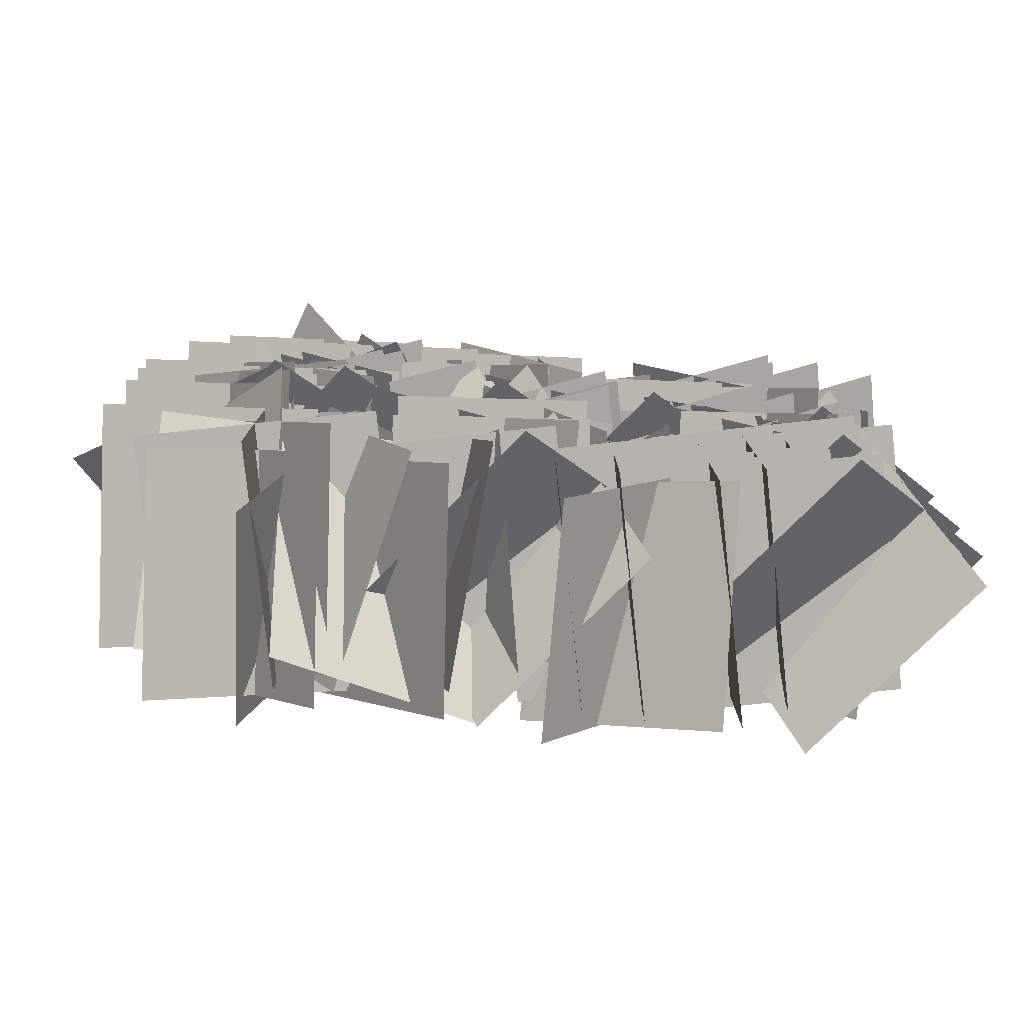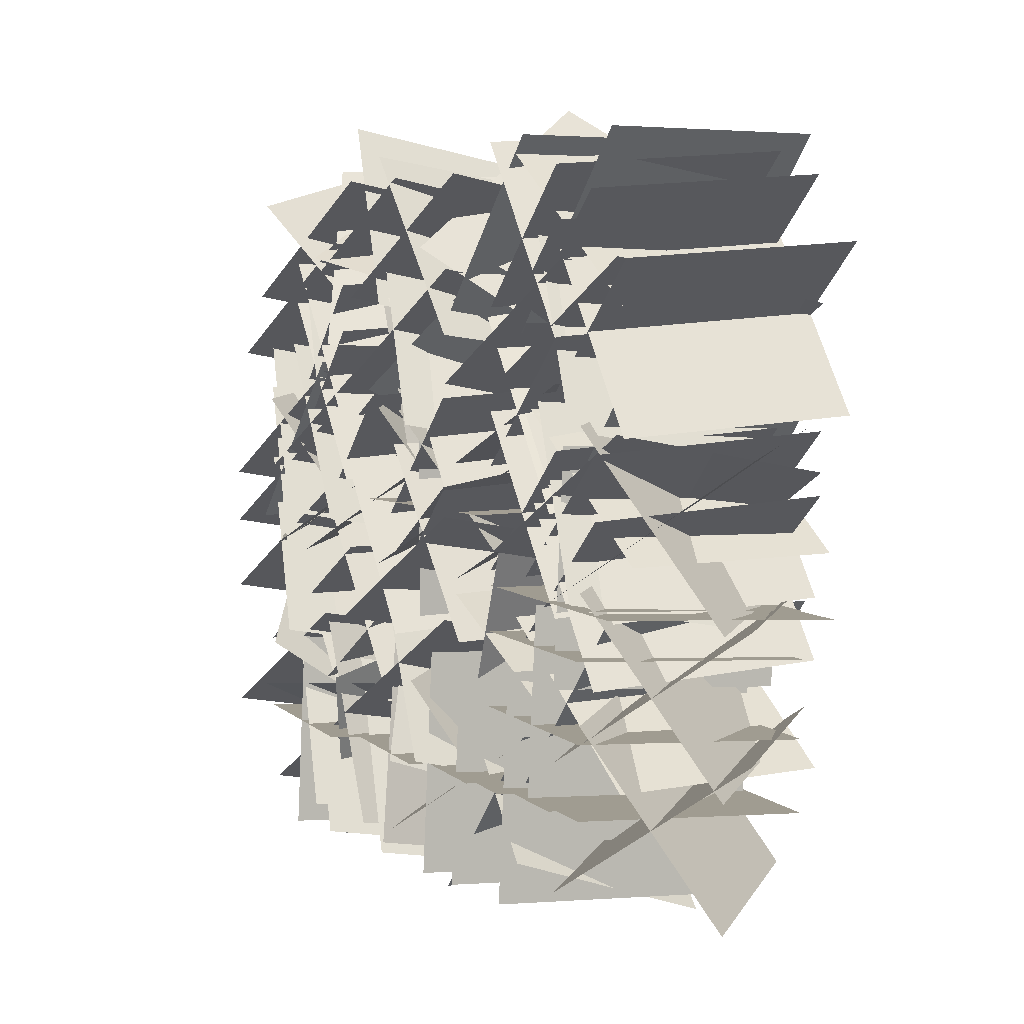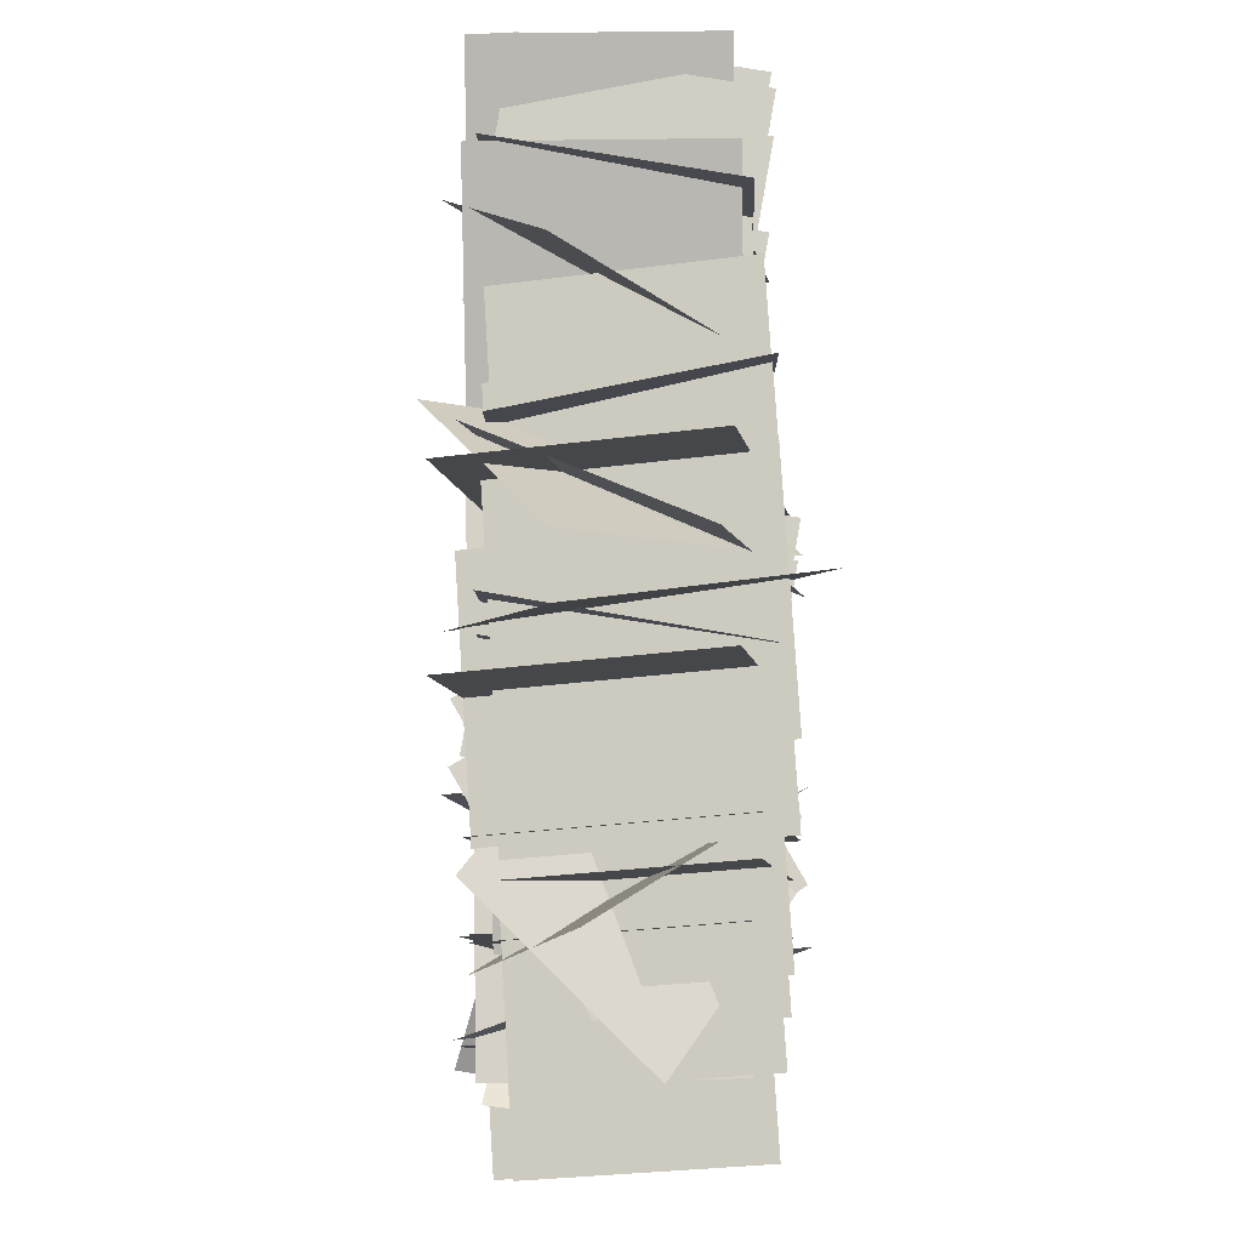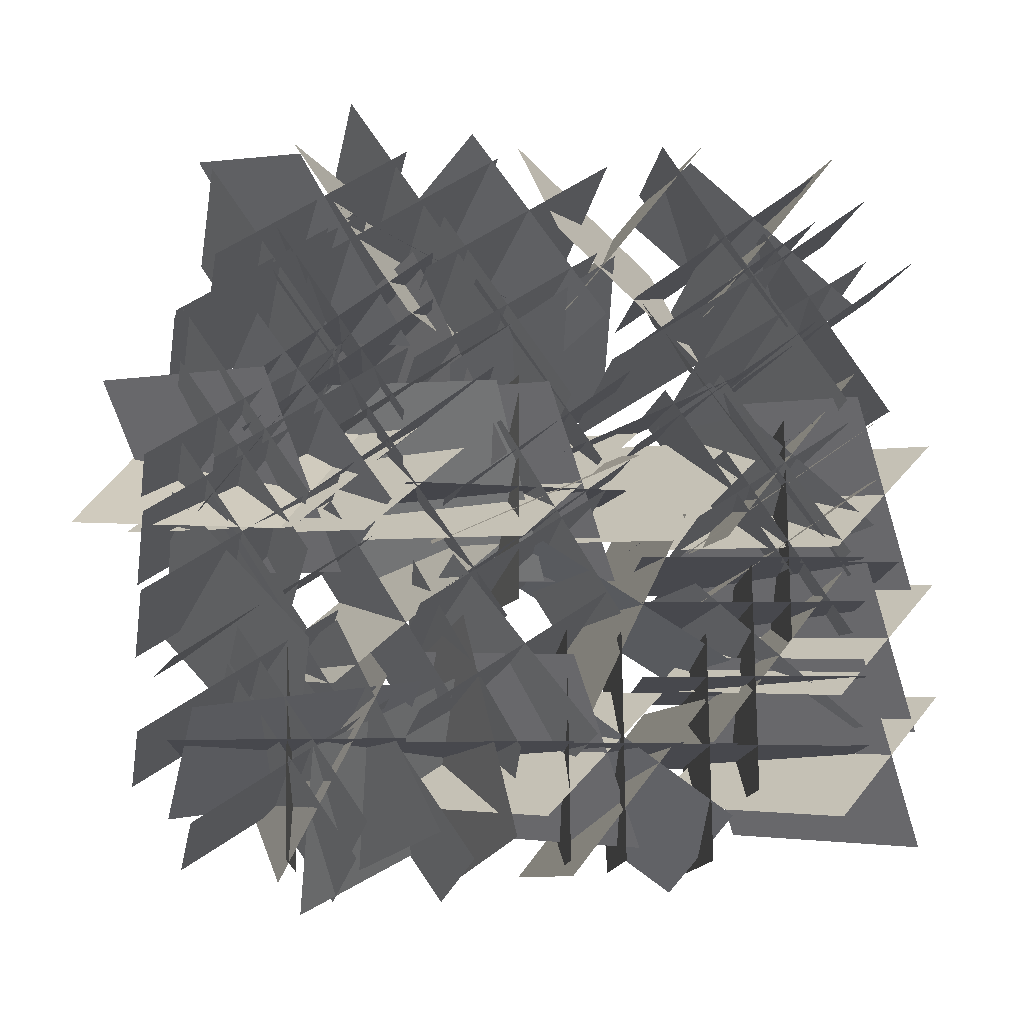
<metadata>
{"format":"obj","ext":"obj","renderer":"f3d","projection":"perspective","resolution":1024,"background":"white","views":[{"elev":-77.2,"azim":175.1,"up":"+Z"},{"elev":5.5,"azim":-122.3,"up":"+Z"},{"elev":46.9,"azim":88.9,"up":"+Z"},{"elev":-9.2,"azim":166.4,"up":"+Z"}]}
</metadata>
<code>
o Plane.031
v 1.229 -1.029 2.107
v 2.914 -0.9327 1.035
v 3.038 1.029 1.406
v 1.353 0.9327 2.478
v -1 -1 -0
v 1 -1 -0
v 1 1 0
v -1 1 0
v 0 -1 1
v 0 -1 -1
v 0 1 -1
v 0 1 1
v -2.221 -1 1.179
v -0.4124 -1 0.3261
v -0.4124 1 0.3261
v -2.221 1 1.179
v 0.6123 -0.8859 -0.07892
v 1.45 -1.012 1.733
v 0.9398 0.8859 2.101
v 0.1016 1.012 0.2898
v -0.06366 -1 1.554
v 1.616 -1 0.4682
v 1.616 1 0.4682
v -0.06366 1 1.554
v 0.5857 -1 -1.874
v 1.672 -1 -0.195
v 1.672 1 -0.195
v 0.5857 1 -1.874
v 0.6158 -1.085 -0.2865
v 2.128 -0.8436 -1.573
v 1.642 1.085 -1.783
v 0.1293 0.8436 -0.4968
v -0.6442 -1.092 -1.773
v -1.491 -0.8948 0.02812
v -1.519 1.092 -0.2023
v -0.6726 0.8948 -2.003
v -1.944 -1 -1.494
v -0.2195 -1 -0.4812
v -0.2195 1 -0.4812
v -1.944 1 -1.494
v -1.938 -1 -0.3805
v -3.189 -1 1.18
v -3.189 1 1.18
v -1.938 1 -0.3805
v -3.344 -1 -0.2256
v -1.783 -1 1.025
v -1.783 1 1.025
v -3.344 1 -0.2256
v 2.792 -0.8335 -0.3007
v 1.541 -0.8335 1.26
v 1.541 1.167 1.26
v 2.792 1.167 -0.3007
v -0.4846 -1 1.675
v -1.735 -1 3.235
v -1.735 1 3.235
v -0.4846 1 1.675
v -1.89 -1.172 2.59
v -0.3297 -0.3913 3.567
v -0.3297 1.172 2.32
v -1.89 0.3913 1.342
v 0.3027 -0.7911 1.446
v 1.372 -1.17 3.093
v 1.496 0.7911 3.464
v 0.427 1.17 1.817
v 0.3424 -1.282 2.667
v 2.062 -0.3884 3.16
v 1.457 1.282 2.242
v -0.2633 0.3884 1.75
v -0.4846 -1 -3.397
v -1.735 -1 -1.836
v -1.735 1 -1.836
v -0.4846 1 -3.397
v -1.89 -0.7352 -3.539
v -0.3297 -1.151 -2.359
v -0.3297 0.7352 -1.694
v -1.89 1.151 -2.874
v 0.3027 -0.7911 -3.625
v 1.372 -1.17 -1.978
v 1.496 0.7911 -1.607
v 0.427 1.17 -3.254
v -0.005328 -1.048 -2.905
v 1.68 -0.3655 -3.737
v 1.804 1.048 -2.328
v 0.1189 0.3655 -1.495
v -1.782 -1 1.675
v -3.032 -1 3.235
v -3.032 1 3.235
v -1.782 1 1.675
v -3.187 -1 1.829
v -1.627 -1 3.08
v -1.627 1 3.08
v -3.187 1 1.829
v -1.782 -1 -2.219
v -3.032 -1 -0.6585
v -3.032 1 -0.6585
v -1.782 1 -2.219
v -3.187 -1 -2.064
v -1.627 -1 -0.8135
v -1.627 1 -0.8135
v -3.187 1 -2.064
v 1.601 -1 -1.874
v 2.687 -1 -0.195
v 2.687 1 -0.195
v 1.601 1 -1.874
v 1.304 -1 -0.4917
v 2.983 -1 -1.578
v 2.983 1 -1.578
v 1.304 1 -0.4917
v 1.318 -0.7911 -3.625
v 2.387 -1.17 -1.978
v 2.511 0.7911 -1.607
v 1.442 1.17 -3.254
v 1.01 -1.029 -2.266
v 2.695 -0.9327 -3.338
v 2.819 1.029 -2.967
v 1.134 0.9327 -1.895
v 1.537 -0.7911 0.7474
v 2.606 -1.17 2.394
v 2.73 0.7911 2.765
v 1.661 1.17 1.118
v 1.154 -0.6874 -1.147
v 1.982 -1.228 -2.886
v 2.032 0.6874 -3.458
v 1.204 1.228 -1.72
v -0.2653 -0.5742 -2.956
v 0.541 -1.292 -1.273
v 0.8568 0.5742 -0.628
v 0.05045 1.292 -2.311
v -0.5392 -0.5383 -2.681
v 0.6558 -0.8938 -1.117
v 0.5943 1.045 -0.629
v -0.6007 1.4 -2.193
v -0.8773 -0.7754 -1.304
v 0.8082 -0.6794 -2.376
v 0.9324 1.282 -2.005
v -0.7531 1.186 -0.9332
v -0.8773 -0.7754 -0.3977
v 0.8082 -0.6794 -1.47
v 0.9324 1.282 -1.099
v -0.7531 1.186 -0.02677
v -0.513 -0.5933 0.4003
v 0.5564 -0.9725 2.047
v 0.6806 0.9889 2.418
v -0.3888 1.368 0.7712
v -0.8211 -0.8309 1.76
v 0.8645 -0.7349 0.6876
v 0.9887 1.226 1.059
v -0.6968 1.13 2.131
v -2.617 -0.8488 1.843
v -0.9317 -0.7528 0.7705
v -0.8074 1.209 1.141
v -2.493 1.113 2.214
v -3.093 -0.6112 0.4832
v -2.023 -0.9904 2.13
v -1.899 0.971 2.501
v -2.968 1.35 0.8541
v -3.401 -0.8488 1.843
v -1.715 -0.7528 0.7705
v -1.591 1.209 1.141
v -3.276 1.113 2.214
v -3.093 -0.6112 -0.9053
v -2.023 -0.9904 0.7417
v -1.899 0.971 1.113
v -2.968 1.35 -0.5344
v -3.401 -0.8488 0.4543
v -1.715 -0.7528 -0.6179
v -1.591 1.209 -0.247
v -3.276 1.113 0.8252
v -0.4994 -0.7812 1.307
v 0.7186 -0.8256 2.893
v 0.4585 1.141 3.147
v -0.7594 1.185 1.562
v -0.9253 -0.8488 2.578
v 0.7602 -0.7528 1.506
v 0.8844 1.209 1.876
v -0.8011 1.113 2.949
v -0.002701 -0.3302 1.366
v 0.92 -0.9942 3.012
v 1.996 0.69 3.088
v 1.073 1.354 1.442
v 0.09176 -0.8488 2.578
v 1.777 -0.7528 1.506
v 1.902 1.209 1.876
v 0.216 1.113 2.949
v 1.601 -1.118 1.714
v 2.732 -0.352 3.174
v 2.053 1.478 2.74
v 0.9213 0.7118 1.28
v 0.9219 -0.8488 2.578
v 2.607 -0.7528 1.506
v 2.732 1.209 1.876
v 1.046 1.113 2.949
v 1.256 -0.8488 2.015
v 2.942 -0.7528 0.9425
v 3.066 1.209 1.313
v 1.38 1.113 2.386
v 1.255 -0.6999 -0.5122
v 2.408 -0.915 1.108
v 2.341 1.06 1.418
v 1.188 1.275 -0.2024
v 0.8933 -0.8488 0.8035
v 2.579 -0.7528 -0.2688
v 2.703 1.209 0.1021
v 1.018 1.113 1.174
v 1.792 -0.6112 -0.5562
v 2.861 -0.9904 1.091
v 2.986 0.971 1.462
v 1.916 1.35 -0.1853
v 1.484 -0.8488 0.8035
v 3.17 -0.7528 -0.2688
v 3.294 1.209 0.1021
v 1.608 1.113 1.174
v 1.792 -0.6112 -1.043
v 2.861 -0.9904 0.6036
v 2.986 0.971 0.9745
v 1.916 1.35 -0.6725
v 1.484 -0.8488 0.3163
v 3.17 -0.7528 -0.756
v 3.294 1.209 -0.3851
v 1.608 1.113 0.6872
v 1.792 -0.6112 -1.709
v 2.861 -0.9904 -0.06184
v 2.986 0.971 0.3091
v 1.916 1.35 -1.338
v 1.484 -0.8488 -0.3492
v 3.17 -0.7528 -1.421
v 3.294 1.209 -1.051
v 1.608 1.113 0.0217
v 1.792 -0.1404 -2.572
v 2.861 -1.148 -1.215
v 2.986 0.5002 -0.08876
v 1.916 1.508 -1.446
v 1.484 -0.8488 -1.524
v 3.17 -0.7528 -2.596
v 3.294 1.209 -2.225
v 1.608 1.113 -1.153
v 1.259 -0.6112 -3.322
v 2.329 -0.9904 -1.675
v 2.453 0.971 -1.304
v 1.383 1.35 -2.951
v 0.874 -0.7927 -2.612
v 2.85 -0.6461 -2.887
v 2.838 1.153 -2.013
v 0.8623 1.006 -1.738
v 0.6842 -0.6112 -2.348
v 2.648 -0.9904 -2.37
v 3.028 0.971 -2.277
v 1.064 1.35 -2.255
v 1.668 -0.8488 -1.361
v 1.664 -0.7528 -3.358
v 2.044 1.209 -3.265
v 2.048 1.113 -1.267
v 2.078 -0.8362 -1.598
v 1.189 -0.7166 -3.385
v 0.7269 1.196 -3.028
v 1.615 1.076 -1.24
v -0.7872 -0.6112 -2.348
v 1.176 -0.9904 -2.37
v 1.556 0.971 -2.277
v -0.4074 1.35 -2.255
v 0.6748 -0.9786 -1.555
v 0.2795 -0.6101 -3.481
v 0.09424 1.338 -3.07
v 0.4896 0.9699 -1.144
v -1.768 -0.6112 -2.348
v 0.1952 -0.9904 -2.37
v 0.575 0.971 -2.277
v -1.389 1.35 -2.255
v -0.7847 -0.8488 -1.361
v -0.7884 -0.7528 -3.358
v -0.4086 1.209 -3.265
v -0.4049 1.113 -1.267
v -2.264 -0.6112 -2.348
v -0.3004 -0.9904 -2.37
v 0.07944 0.971 -2.277
v -1.884 1.35 -2.255
v -1.28 -0.8488 -1.361
v -1.284 -0.7528 -3.358
v -0.9042 1.209 -3.265
v -0.9005 1.113 -1.267
v -3.046 -0.6112 -2.348
v -1.083 -0.9904 -2.37
v -0.7027 0.971 -2.277
v -2.666 1.35 -2.255
v -2.062 -0.8488 -1.361
v -2.066 -0.7528 -3.358
v -1.686 1.209 -3.265
v -1.683 1.113 -1.267
v -3.479 -0.6112 -2.348
v -1.515 -0.9904 -2.37
v -1.135 0.971 -2.277
v -3.099 1.35 -2.255
v -3.479 -0.6112 -1.731
v -1.515 -0.9904 -1.753
v -1.135 0.971 -1.66
v -3.099 1.35 -1.638
v -2.495 -0.8488 -0.7433
v -2.499 -0.7528 -2.741
v -2.119 1.209 -2.647
v -2.115 1.113 -0.6498
v -3.479 -0.6112 -1.068
v -1.515 -0.9904 -1.09
v -1.135 0.971 -0.9964
v -3.099 1.35 -0.9745
v -3.479 -0.6112 -0.6654
v -1.515 -0.9904 -0.6873
v -1.135 0.971 -0.5938
v -3.099 1.35 -0.5719
v -3.824 -0.6521 -0.6988
v -1.861 -1.031 -0.7207
v -1.481 0.9301 -0.6272
v -3.444 1.309 -0.6052
v -2.841 -0.8897 0.5994
v -2.844 -0.7937 -1.398
v -2.465 1.168 -1.305
v -2.461 1.072 0.693
v -3.633 -0.6521 0.2896
v -2.037 -1.031 -0.8538
v -1.672 0.9301 -0.9949
v -3.268 1.309 0.1486
v -2.261 -0.8897 0.5353
v -3.409 -0.7937 -1.1
v -3.044 1.168 -1.241
v -1.896 1.072 0.3942
v -3.633 -0.6521 0.8145
v -2.037 -1.031 -0.329
v -1.672 0.9301 -0.47
v -3.268 1.309 0.6735
v -2.261 -0.8897 1.06
v -3.409 -0.7937 -0.5746
v -3.044 1.168 -0.7157
v -1.896 1.072 0.9191
v -3.076 -0.6521 0.8145
v -1.48 -1.031 -0.329
v -1.115 0.9301 -0.47
v -2.711 1.309 0.6735
v -1.704 -0.8897 1.06
v -2.852 -0.7937 -0.5746
v -2.487 1.168 -0.7157
v -1.339 1.072 0.9191
v -3.076 -0.6521 1.722
v -1.48 -1.031 0.5785
v -1.115 0.9301 0.4374
v -2.711 1.309 1.581
v -1.817 -0.8728 2.028
v -3.025 -0.7149 0.4415
v -2.374 1.151 0.1317
v -1.166 0.9928 1.718
v -3.076 -0.6521 2.645
v -1.48 -1.031 1.501
v -1.115 0.9301 1.36
v -2.711 1.309 2.504
v -3.076 -0.6521 3.084
v -1.48 -1.031 1.94
v -1.115 0.9301 1.799
v -2.711 1.309 2.943
v -1.704 -0.8897 3.329
v -2.852 -0.7937 1.695
v -2.487 1.168 1.554
v -1.339 1.072 3.188
v -3.566 -0.6521 2.877
v -1.969 -1.031 1.733
v -1.604 0.9301 1.592
v -3.201 1.309 2.736
v -4.04 -0.6521 2.335
v -2.444 -1.031 1.191
v -2.079 0.9301 1.05
v -3.676 1.309 2.194
v -2.668 -0.8897 2.58
v -3.816 -0.7937 0.9456
v -3.451 1.168 0.8045
v -2.303 1.072 2.439
v -1.309 -0.8756 1.224
v 0.2872 -0.5555 0.06288
v 0.652 1.154 1.035
v -0.9445 0.8335 2.197
v 0.06299 -0.8897 2.018
v -1.085 -0.7937 0.383
v -0.7203 1.168 0.2419
v 0.4278 1.072 1.877
v -1.309 -0.6521 1.164
v 0.2872 -1.031 0.02036
v 0.652 0.9301 -0.1207
v -0.9445 1.309 1.023
v -1.406 -0.5789 0.6158
v 0.3659 -1.074 -0.1675
v 0.7491 0.8568 -0.521
v -1.023 1.352 0.2623
v -1.309 -0.6521 0.3672
v 0.2872 -1.031 -0.7762
v 0.652 0.9301 -0.9173
v -0.9445 1.309 0.2262
v 0.2395 -0.8457 0.5662
v -0.8552 -0.8759 -1.107
v -0.8968 1.124 -1.116
v 0.1979 1.154 0.5573
v 0.9267 -0.8852 0.6081
v -0.2214 -0.7892 -1.027
v 0.1434 1.172 -1.168
v 1.292 1.076 0.4671
v -0.06625 -0.6476 1.135
v 1.53 -1.027 -0.008584
v 1.895 0.9346 -0.1496
v 0.2986 1.314 0.9938
v 0.479 -0.6476 1.708
v 2.076 -1.027 0.5646
v 2.44 0.9346 0.4236
v 0.8439 1.314 1.567
v 1.851 -0.8852 1.954
v 0.7032 -0.7892 0.319
v 1.068 1.172 0.1779
v 2.216 1.076 1.813
v 0.479 -0.6476 1.708
v 2.076 -1.027 0.5646
v 2.44 0.9346 0.4236
v 0.8439 1.314 1.567
v 1.851 -0.8852 1.954
v 0.7032 -0.7892 0.319
v 1.068 1.172 0.1779
v 2.216 1.076 1.813
v 0.479 -0.6476 2.129
v 2.076 -1.027 0.9856
v 2.44 0.9346 0.8446
v 0.8439 1.314 1.988
v 1.851 -0.8852 2.375
v 0.7032 -0.7892 0.74
v 1.068 1.172 0.5989
v 2.216 1.076 2.234
v 0.479 -0.6476 2.129
v 2.076 -1.027 0.9856
v 2.44 0.9346 0.8446
v 0.8439 1.314 1.988
v 1.851 -0.8852 2.375
v 0.7032 -0.7892 0.74
v 1.068 1.172 0.5989
v 2.216 1.076 2.234
v 2.94 -1.047 0.7821
v 3.839 0.3256 -0.3614
v 2.117 1.334 -0.5024
v 1.219 -0.03865 0.641
v 3.566 -0.2264 1.028
v 2.747 -1.037 -0.6071
v 1.492 0.5134 -0.7481
v 2.31 1.324 0.8867
v 1.998 -1.116 0.7821
v 3.323 -0.1478 -0.3614
v 2.067 1.403 -0.5024
v 0.7427 0.4348 0.641
v 1.376 -1.116 0.7821
v 2.701 -0.1478 -0.3614
v 1.446 1.403 -0.5024
v 0.1209 0.4348 0.641
v 1.764 -0.04459 1.028
v 1.096 -0.983 -0.6071
v -0.4046 0.3316 -0.7481
v 0.2638 1.27 0.8867
v -0.0135 -1.116 0.7821
v 1.311 -0.1478 -0.3614
v 0.05629 1.403 -0.5024
v -1.269 0.4348 0.641
v 1.058 -0.2264 1.028
v 0.2397 -1.037 -0.6071
v -1.015 0.5134 -0.7481
v -0.1969 1.324 0.8867
v -1.38 -1.116 0.7875
v -0.05558 -0.1477 -0.3559
v -1.311 1.403 -0.497
v -2.635 0.4349 0.6465
v -2.896 -1.116 0.7875
v -1.571 -0.1477 -0.3559
v -2.826 1.403 -0.497
v -4.151 0.4349 0.6465
v -1.824 -0.2263 1.033
v -2.643 -1.037 -0.6016
v -3.898 0.5135 -0.7427
v -3.079 1.324 0.8922
v -2.896 -1.116 -0.5376
v -1.571 -0.1477 -1.681
v -2.826 1.403 -1.822
v -4.151 0.4349 -0.6786
v -1.824 -0.2263 -0.2919
v -2.643 -1.037 -1.927
v -3.898 0.5135 -2.068
v -3.079 1.324 -0.4329
v -2.896 -1.116 -1.597
v -1.571 -0.1477 -2.74
v -2.826 1.403 -2.881
v -4.151 0.4349 -1.738
v -1.824 -0.2263 -1.351
v -2.643 -1.037 -2.986
v -3.898 0.5135 -3.127
v -3.079 1.324 -1.492
v -2.896 -1.116 -1.597
v -1.571 -0.1477 -2.74
v -2.826 1.403 -2.881
v -4.151 0.4349 -1.738
v -1.824 -0.2263 -1.351
v -2.643 -1.037 -2.986
v -3.898 0.5135 -3.127
v -3.079 1.324 -1.492
v -0.225 -1.11 -1.613
v 1.1 -0.1416 -2.757
v -0.1552 1.409 -2.898
v -1.48 0.4411 -1.754
v 0.8466 -0.2202 -1.368
v 0.02822 -1.031 -3.003
v -1.227 0.5196 -3.144
v -0.4084 1.331 -1.509
v -0.225 -1.11 -1.613
v 1.1 -0.1416 -2.757
v -0.1552 1.409 -2.898
v -1.48 0.4411 -1.754
v 0.8466 -0.2202 -1.368
v 0.02822 -1.031 -3.003
v -1.227 0.5196 -3.144
v -0.4084 1.331 -1.509
f 1 2 3 4
f 5 6 7 8
f 9 10 11 12
f 13 14 15 16
f 17 18 19 20
f 21 22 23 24
f 25 26 27 28
f 29 30 31 32
f 33 34 35 36
f 37 38 39 40
f 41 42 43 44
f 45 46 47 48
f 49 50 51 52
f 53 54 55 56
f 57 58 59 60
f 61 62 63 64
f 65 66 67 68
f 69 70 71 72
f 73 74 75 76
f 77 78 79 80
f 81 82 83 84
f 85 86 87 88
f 89 90 91 92
f 93 94 95 96
f 97 98 99 100
f 101 102 103 104
f 105 106 107 108
f 109 110 111 112
f 113 114 115 116
f 117 118 119 120
f 121 122 123 124
f 125 126 127 128
f 129 130 131 132
f 133 134 135 136
f 137 138 139 140
f 141 142 143 144
f 145 146 147 148
f 149 150 151 152
f 153 154 155 156
f 157 158 159 160
f 161 162 163 164
f 165 166 167 168
f 169 170 171 172
f 173 174 175 176
f 177 178 179 180
f 181 182 183 184
f 185 186 187 188
f 189 190 191 192
f 193 194 195 196
f 197 198 199 200
f 201 202 203 204
f 205 206 207 208
f 209 210 211 212
f 213 214 215 216
f 217 218 219 220
f 221 222 223 224
f 225 226 227 228
f 229 230 231 232
f 233 234 235 236
f 237 238 239 240
f 241 242 243 244
f 245 246 247 248
f 249 250 251 252
f 253 254 255 256
f 257 258 259 260
f 261 262 263 264
f 265 266 267 268
f 269 270 271 272
f 273 274 275 276
f 277 278 279 280
f 281 282 283 284
f 285 286 287 288
f 289 290 291 292
f 293 294 295 296
f 297 298 299 300
f 301 302 303 304
f 305 306 307 308
f 309 310 311 312
f 313 314 315 316
f 317 318 319 320
f 321 322 323 324
f 325 326 327 328
f 329 330 331 332
f 333 334 335 336
f 337 338 339 340
f 341 342 343 344
f 345 346 347 348
f 349 350 351 352
f 353 354 355 356
f 357 358 359 360
f 361 362 363 364
f 365 366 367 368
f 369 370 371 372
f 373 374 375 376
f 377 378 379 380
f 381 382 383 384
f 385 386 387 388
f 389 390 391 392
f 393 394 395 396
f 397 398 399 400
f 401 402 403 404
f 405 406 407 408
f 409 410 411 412
f 413 414 415 416
f 417 418 419 420
f 421 422 423 424
f 425 426 427 428
f 429 430 431 432
f 433 434 435 436
f 437 438 439 440
f 441 442 443 444
f 445 446 447 448
f 449 450 451 452
f 453 454 455 456
f 457 458 459 460
f 461 462 463 464
f 465 466 467 468
f 469 470 471 472
f 473 474 475 476
f 477 478 479 480
f 481 482 483 484
f 485 486 487 488
f 489 490 491 492
f 493 494 495 496
f 497 498 499 500
f 501 502 503 504
f 505 506 507 508
f 509 510 511 512
f 513 514 515 516

</code>
